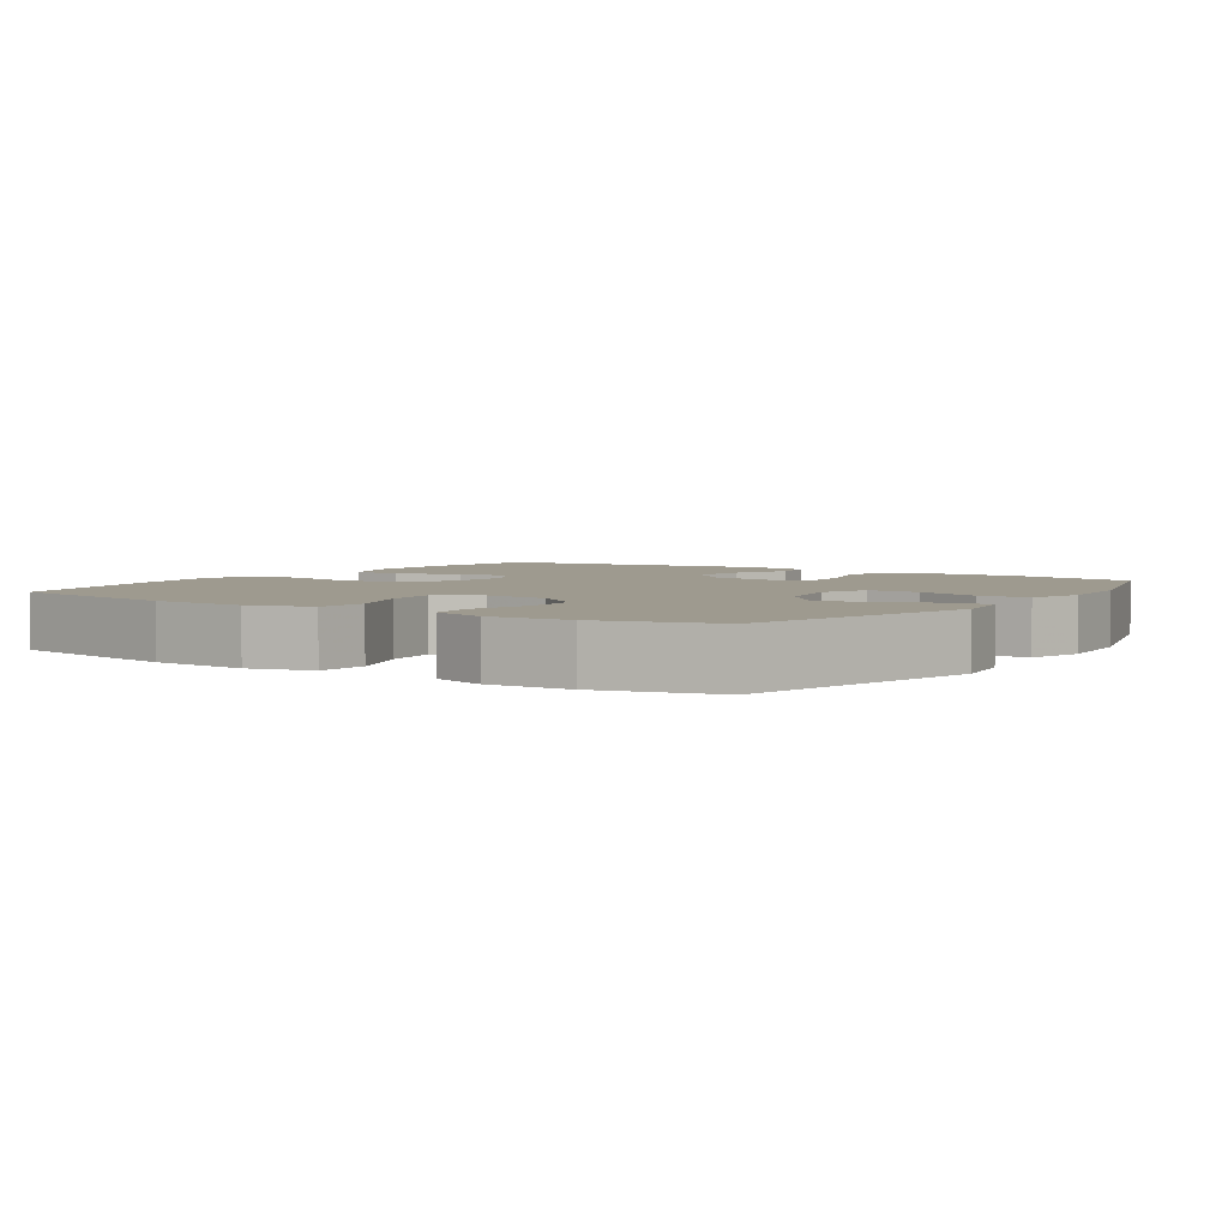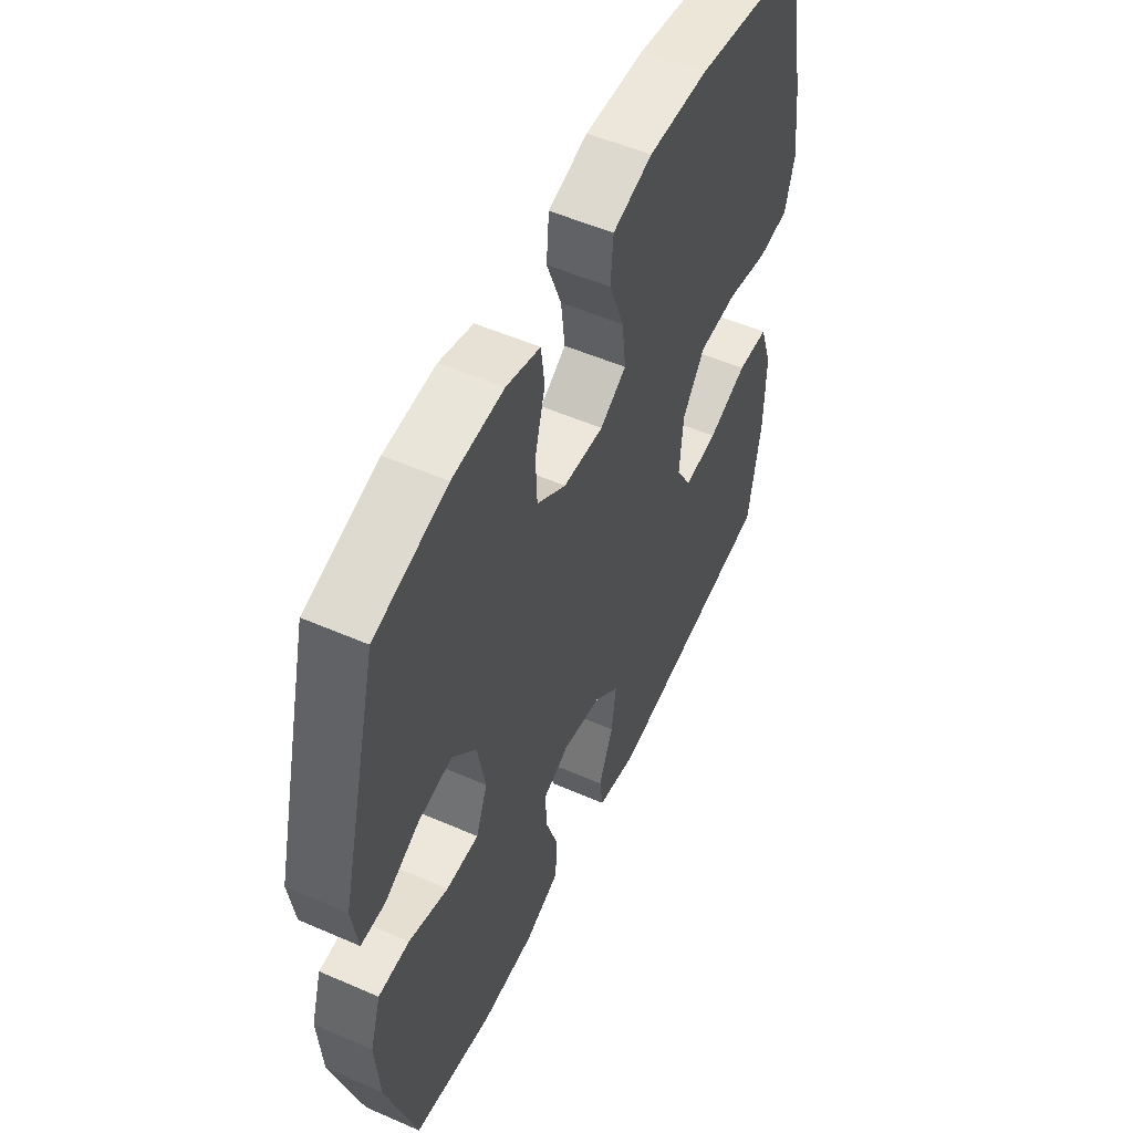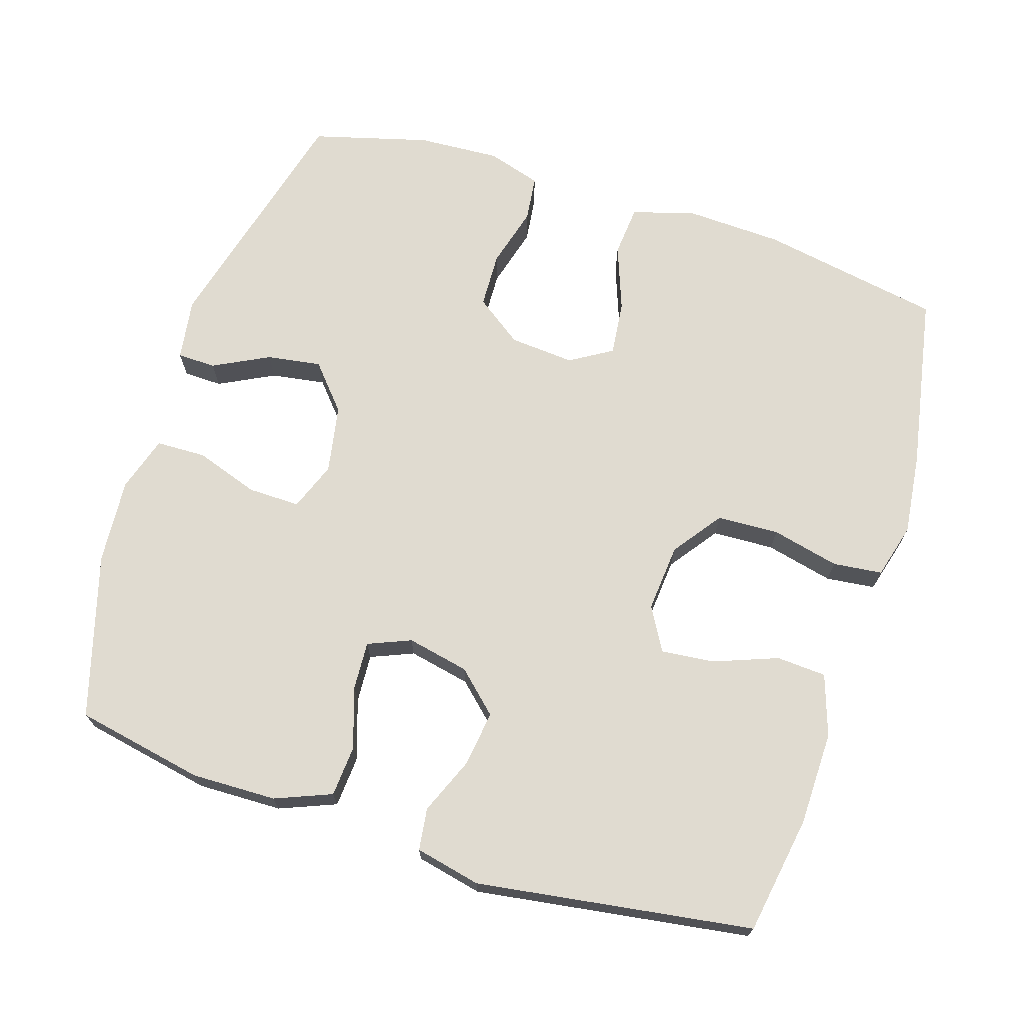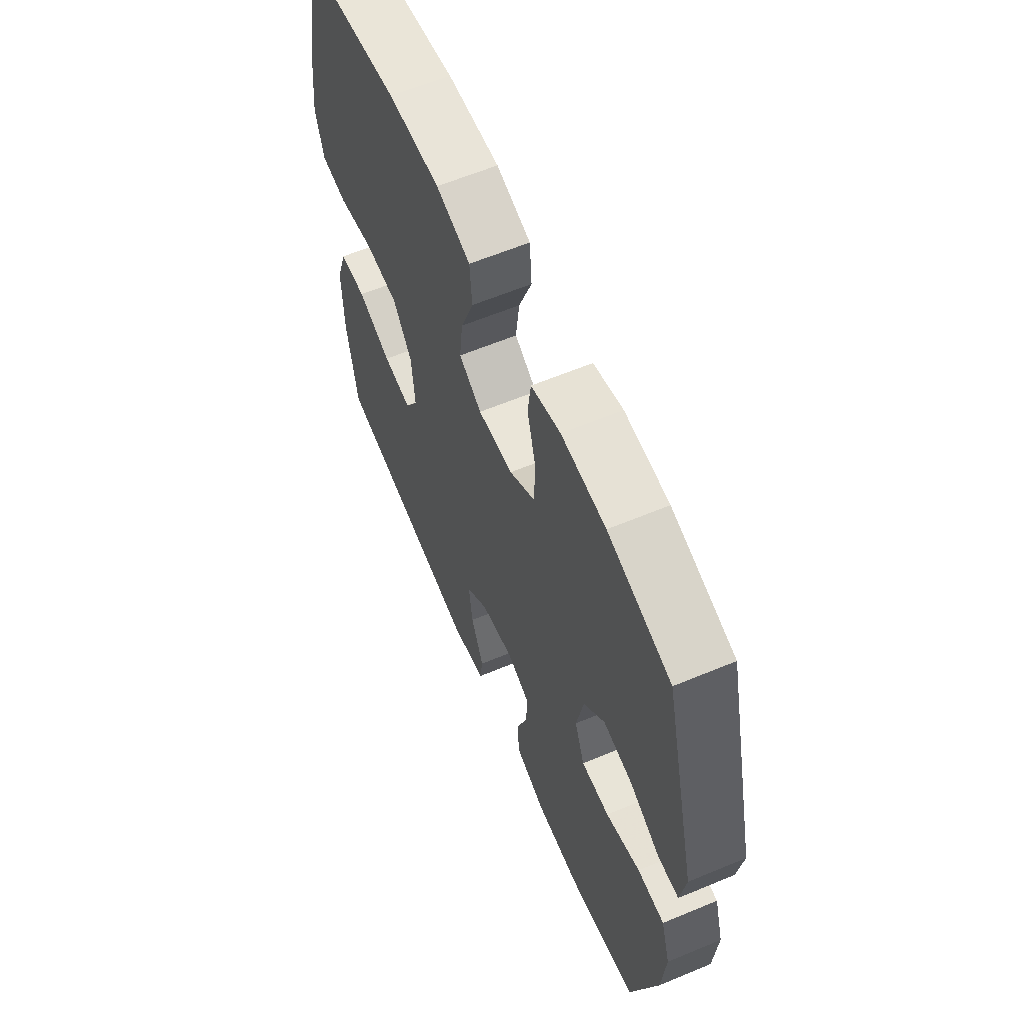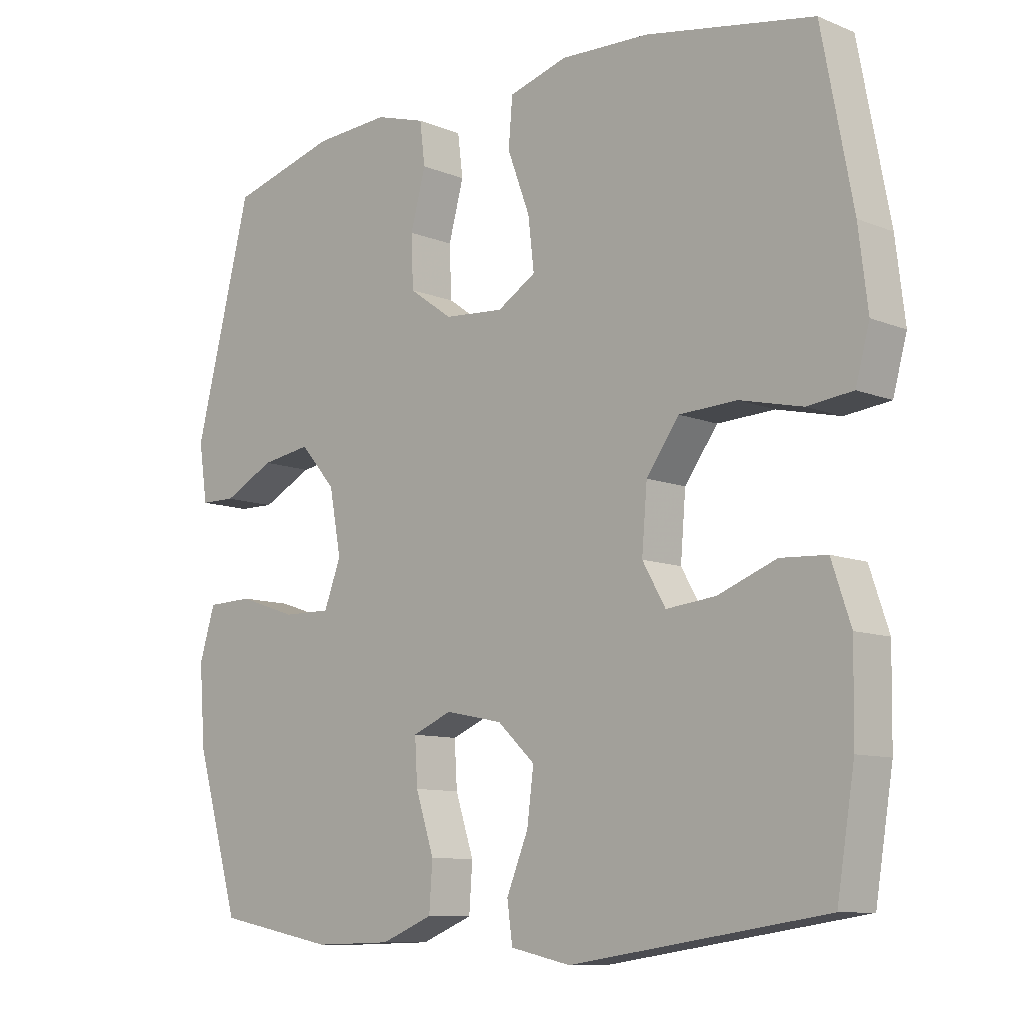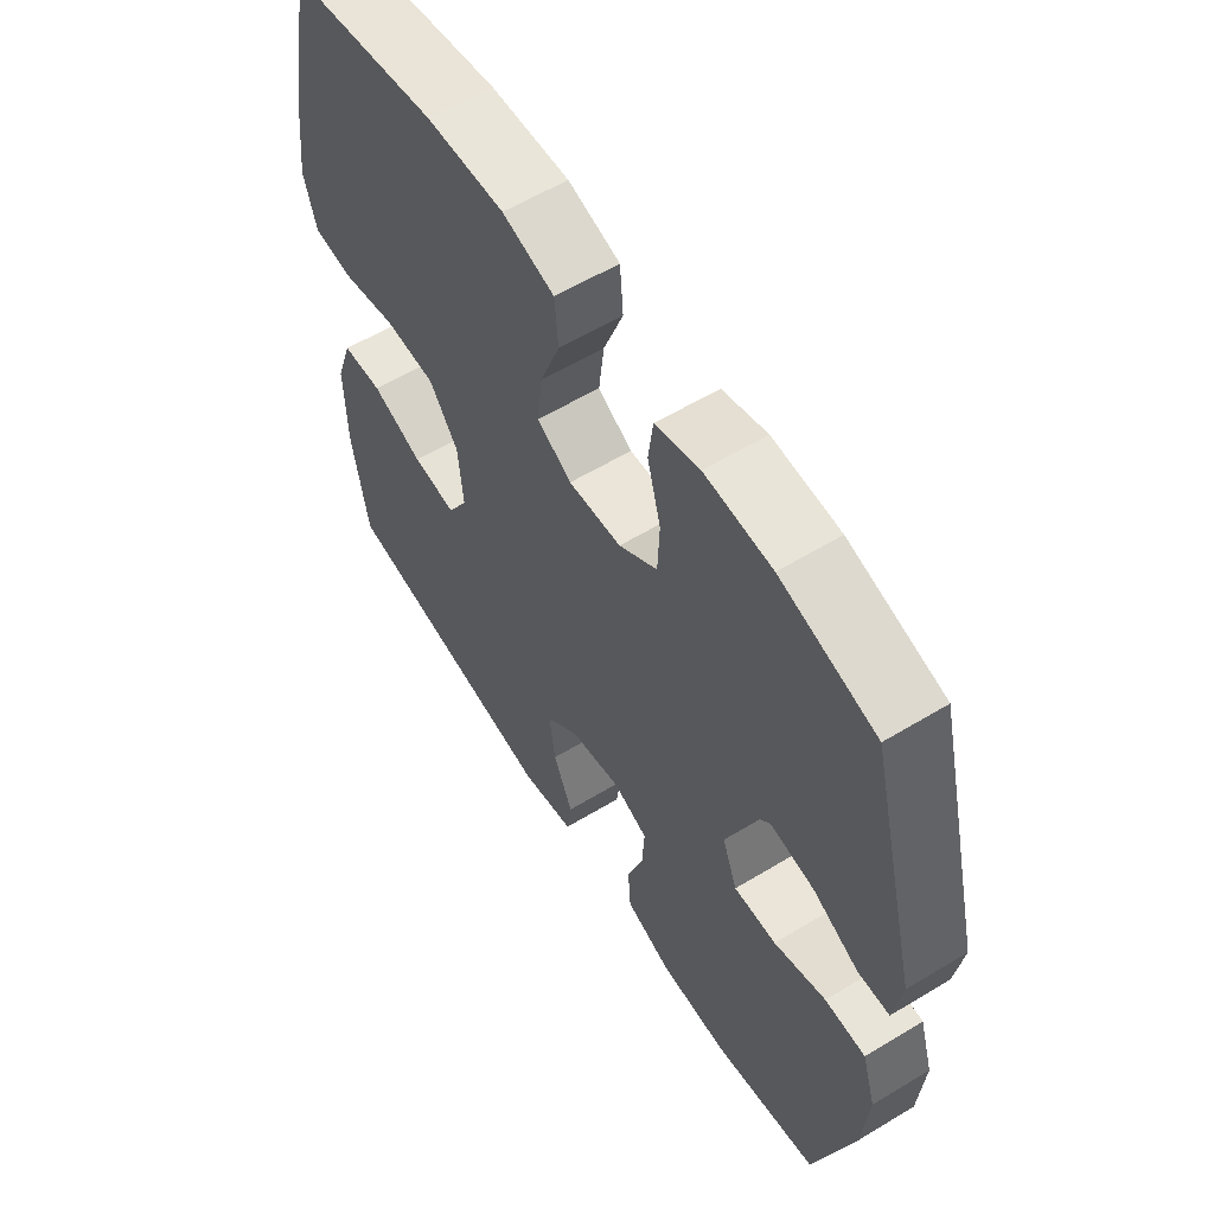
<metadata>
{"format":"obj","ext":"obj","renderer":"f3d","projection":"perspective","resolution":1024,"background":"white","views":[{"elev":3.7,"azim":34.0,"up":"+Y"},{"elev":53.6,"azim":114.9,"up":"+Z"},{"elev":70.1,"azim":-162.2,"up":"+Y"},{"elev":61.9,"azim":67.1,"up":"+Z"},{"elev":-9.8,"azim":-136.1,"up":"+Z"},{"elev":59.1,"azim":58.1,"up":"+Z"}]}
</metadata>
<code>
v 0.5 0.07 0.5
v 0.587 0.07 0.16
v 0.574 0.07 0.073
v 0.52 0.07 0.072
v 0.442 0.07 0.112
v 0.366 0.07 0.124
v 0.312 0.07 0.062
v 0.294 0.07 -0.034
v 0.32 0.07 -0.102
v 0.393 0.07 -0.101
v 0.482 0.07 -0.071
v 0.552 0.07 -0.073
v 0.576 0.07 -0.151
v 0.567 0.07 -0.271
v 0.5 0.07 -0.5
v 0.319 0.07 -0.535
v 0.2 0.07 -0.532
v 0.121 0.07 -0.5
v 0.116 0.07 -0.429
v 0.144 0.07 -0.343
v 0.148 0.07 -0.275
v 0.088 0.07 -0.25
v 0.001 0.07 -0.268
v -0.056 0.07 -0.321
v -0.046 0.07 -0.399
v -0.013 0.07 -0.479
v -0.021 0.07 -0.538
v -0.113 0.07 -0.558
v -0.5 0.07 -0.5
v -0.527 0.07 -0.334
v -0.529 0.07 -0.202
v -0.5 0.07 -0.116
v -0.43 0.07 -0.112
v -0.341 0.07 -0.146
v -0.266 0.07 -0.154
v -0.231 0.07 -0.093
v -0.239 0.07 0.002
v -0.289 0.07 0.071
v -0.376 0.07 0.075
v -0.471 0.07 0.053
v -0.54 0.07 0.061
v -0.561 0.07 0.138
v -0.547 0.07 0.253
v -0.5 0.07 0.5
v -0.245 0.07 0.545
v -0.11 0.07 0.55
v -0.021 0.07 0.524
v -0.015 0.07 0.452
v -0.049 0.07 0.361
v -0.058 0.07 0.284
v 0.001 0.07 0.248
v 0.092 0.07 0.255
v 0.158 0.07 0.302
v 0.161 0.07 0.38
v 0.138 0.07 0.465
v 0.146 0.07 0.529
v 0.222 0.07 0.552
v 0.337 0.07 0.545
v 0.5 0 0.5
v 0.587 0 0.16
v 0.574 0 0.073
v 0.52 0 0.072
v 0.442 0 0.112
v 0.366 0 0.124
v 0.312 0 0.062
v 0.294 0 -0.034
v 0.32 0 -0.102
v 0.393 0 -0.101
v 0.482 0 -0.071
v 0.552 0 -0.073
v 0.576 0 -0.151
v 0.567 0 -0.271
v 0.5 0 -0.5
v 0.319 0 -0.535
v 0.2 0 -0.532
v 0.121 0 -0.5
v 0.116 0 -0.429
v 0.144 0 -0.343
v 0.148 0 -0.275
v 0.088 0 -0.25
v 0.001 0 -0.268
v -0.056 0 -0.321
v -0.046 0 -0.399
v -0.013 0 -0.479
v -0.021 0 -0.538
v -0.113 0 -0.558
v -0.5 0 -0.5
v -0.527 0 -0.334
v -0.529 0 -0.202
v -0.5 0 -0.116
v -0.43 0 -0.112
v -0.341 0 -0.146
v -0.266 0 -0.154
v -0.231 0 -0.093
v -0.239 0 0.002
v -0.289 0 0.071
v -0.376 0 0.075
v -0.471 0 0.053
v -0.54 0 0.061
v -0.561 0 0.138
v -0.547 0 0.253
v -0.5 0 0.5
v -0.245 0 0.545
v -0.11 0 0.55
v -0.021 0 0.524
v -0.015 0 0.452
v -0.049 0 0.361
v -0.058 0 0.284
v 0.001 0 0.248
v 0.092 0 0.255
v 0.158 0 0.302
v 0.161 0 0.38
v 0.138 0 0.465
v 0.146 0 0.529
v 0.222 0 0.552
v 0.337 0 0.545
f 54 55 56 57
f 53 54 57 58
f 46 47 48 49
f 46 49 50
f 45 46 50
f 44 45 50
f 43 44 50 51
f 39 40 41 42
f 38 39 42 43
f 31 32 33 34
f 31 34 35
f 30 31 35
f 29 30 35
f 28 29 35
f 25 26 27 28
f 24 25 28 35
f 23 24 35 36
f 17 18 19 20
f 17 20 21
f 16 17 21
f 15 16 21
f 14 15 21
f 13 14 21 22
f 10 11 12 13
f 9 10 13 22
f 2 3 4 5
f 2 5 6
f 53 58 1 2
f 52 53 2 6
f 51 52 6 7
f 38 43 51 7
f 37 38 7 8
f 22 23 36 37
f 8 9 22 37
f 115 114 113 112
f 116 115 112 111
f 107 106 105 104
f 108 107 104
f 108 104 103
f 108 103 102
f 109 108 102 101
f 100 99 98 97
f 101 100 97 96
f 92 91 90 89
f 93 92 89
f 93 89 88
f 93 88 87
f 93 87 86
f 86 85 84 83
f 93 86 83 82
f 94 93 82 81
f 78 77 76 75
f 79 78 75
f 79 75 74
f 79 74 73
f 79 73 72
f 80 79 72 71
f 71 70 69 68
f 80 71 68 67
f 63 62 61 60
f 64 63 60
f 60 59 116 111
f 64 60 111 110
f 65 64 110 109
f 65 109 101 96
f 66 65 96 95
f 95 94 81 80
f 95 80 67 66
f 1 59 60 2
f 2 60 61 3
f 3 61 62 4
f 4 62 63 5
f 5 63 64 6
f 6 64 65 7
f 7 65 66 8
f 8 66 67 9
f 9 67 68 10
f 10 68 69 11
f 11 69 70 12
f 12 70 71 13
f 13 71 72 14
f 14 72 73 15
f 15 73 74 16
f 16 74 75 17
f 17 75 76 18
f 18 76 77 19
f 19 77 78 20
f 20 78 79 21
f 21 79 80 22
f 22 80 81 23
f 23 81 82 24
f 24 82 83 25
f 25 83 84 26
f 26 84 85 27
f 27 85 86 28
f 28 86 87 29
f 29 87 88 30
f 30 88 89 31
f 31 89 90 32
f 32 90 91 33
f 33 91 92 34
f 34 92 93 35
f 35 93 94 36
f 36 94 95 37
f 37 95 96 38
f 38 96 97 39
f 39 97 98 40
f 40 98 99 41
f 41 99 100 42
f 42 100 101 43
f 43 101 102 44
f 44 102 103 45
f 45 103 104 46
f 46 104 105 47
f 47 105 106 48
f 48 106 107 49
f 49 107 108 50
f 50 108 109 51
f 51 109 110 52
f 52 110 111 53
f 53 111 112 54
f 54 112 113 55
f 55 113 114 56
f 56 114 115 57
f 57 115 116 58
f 58 116 59 1

</code>
